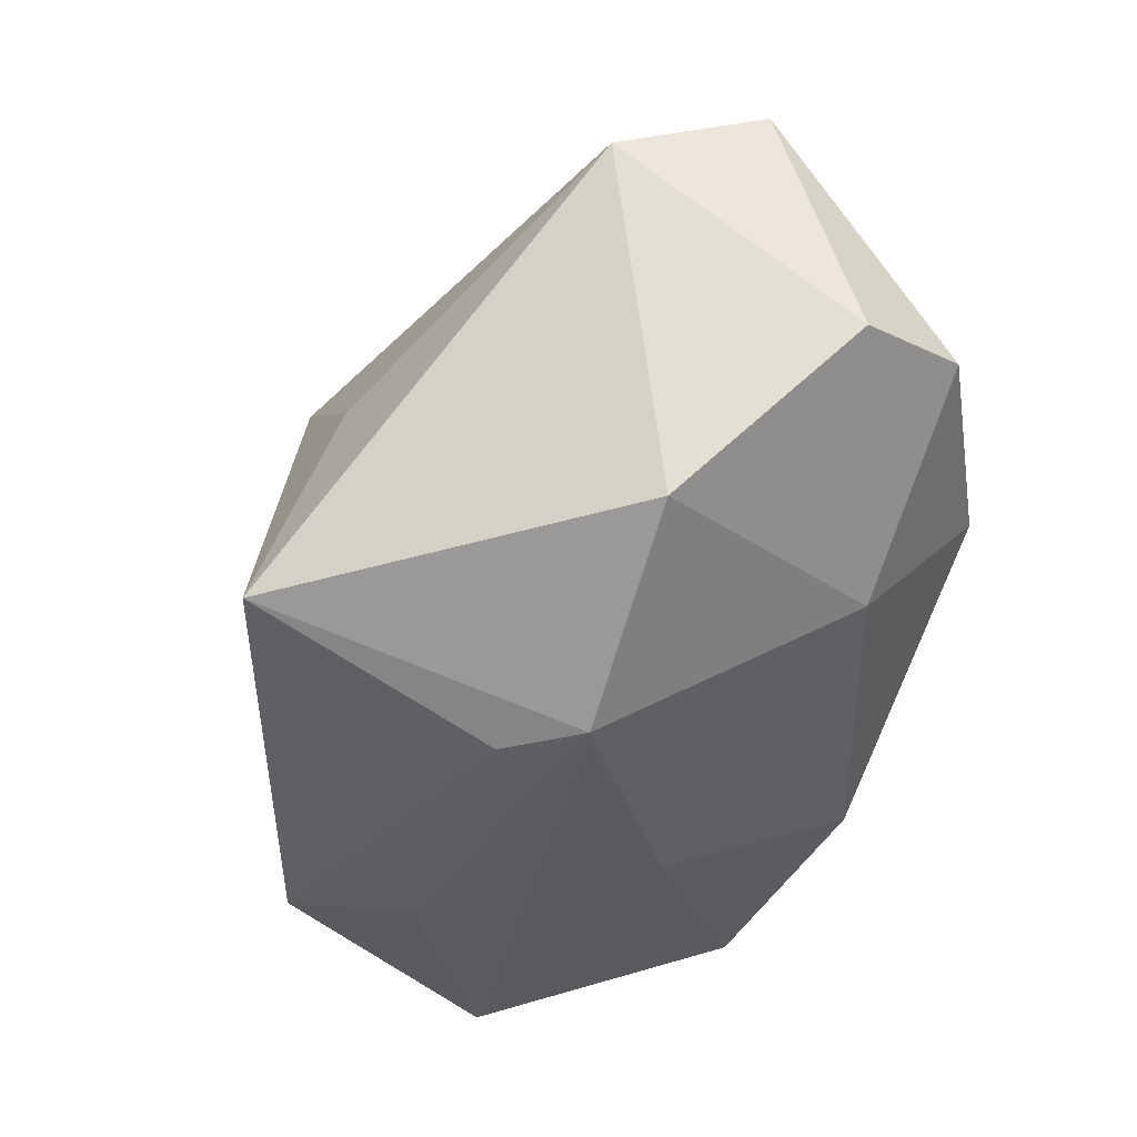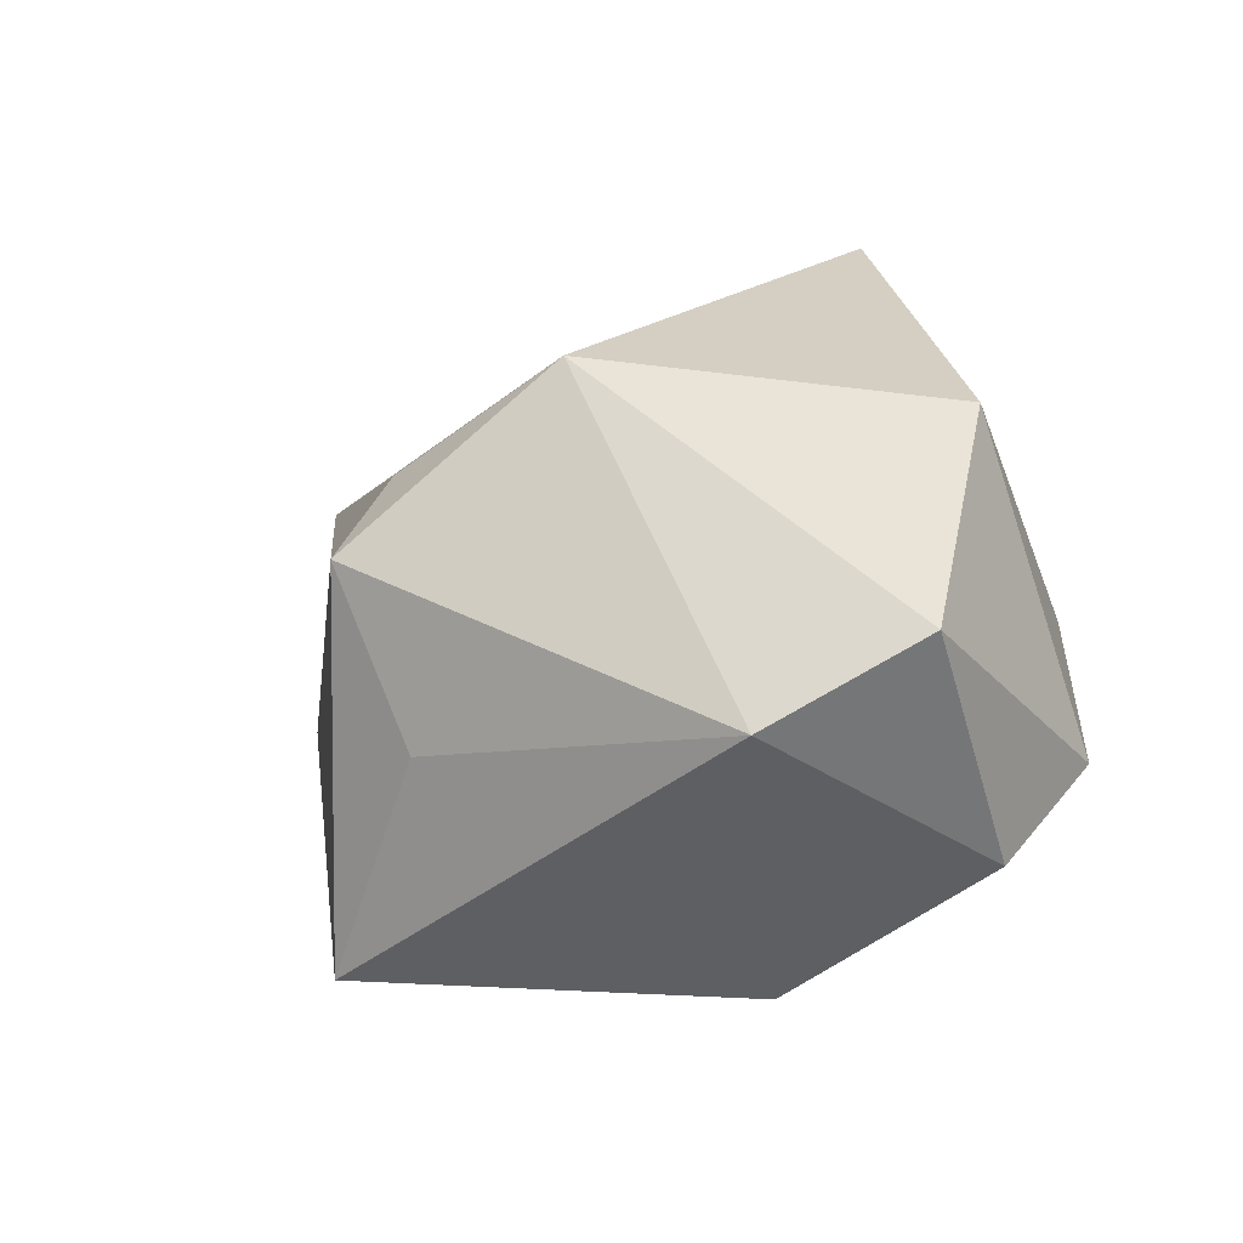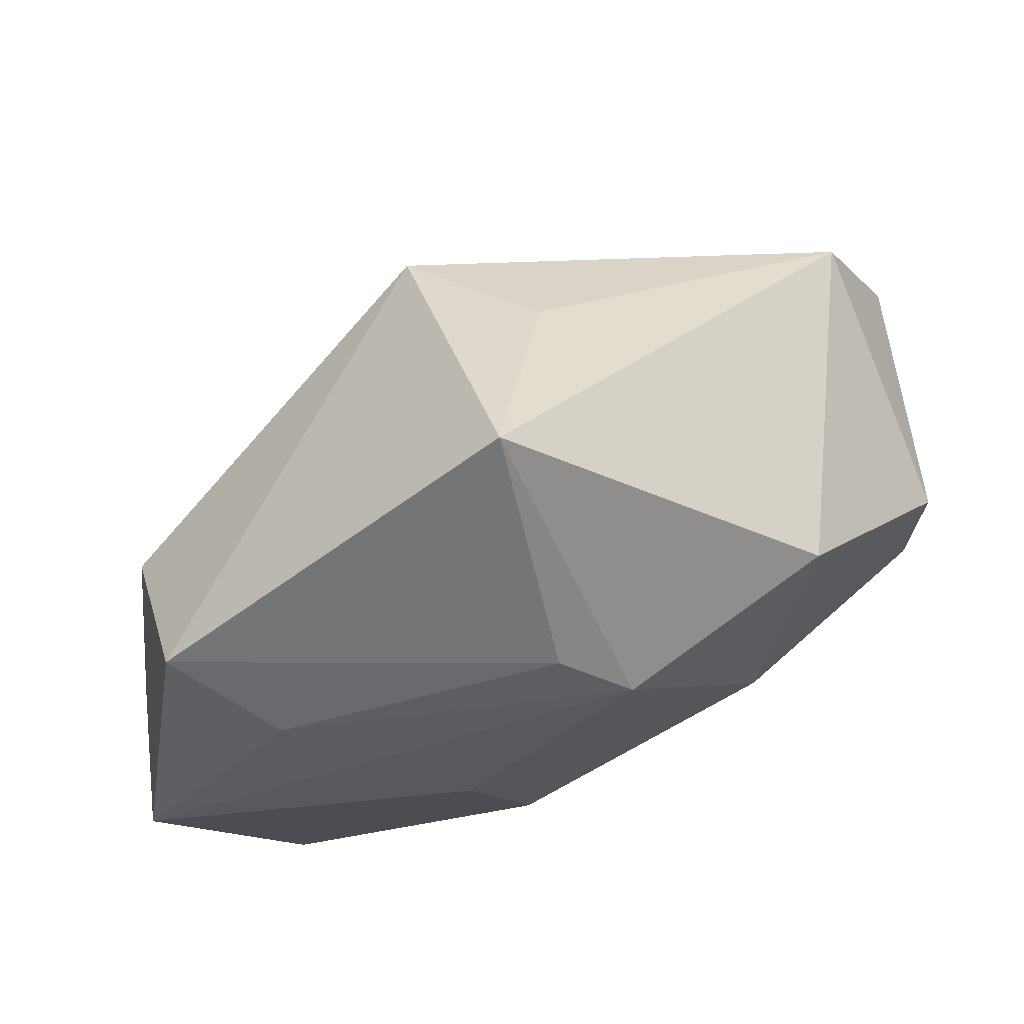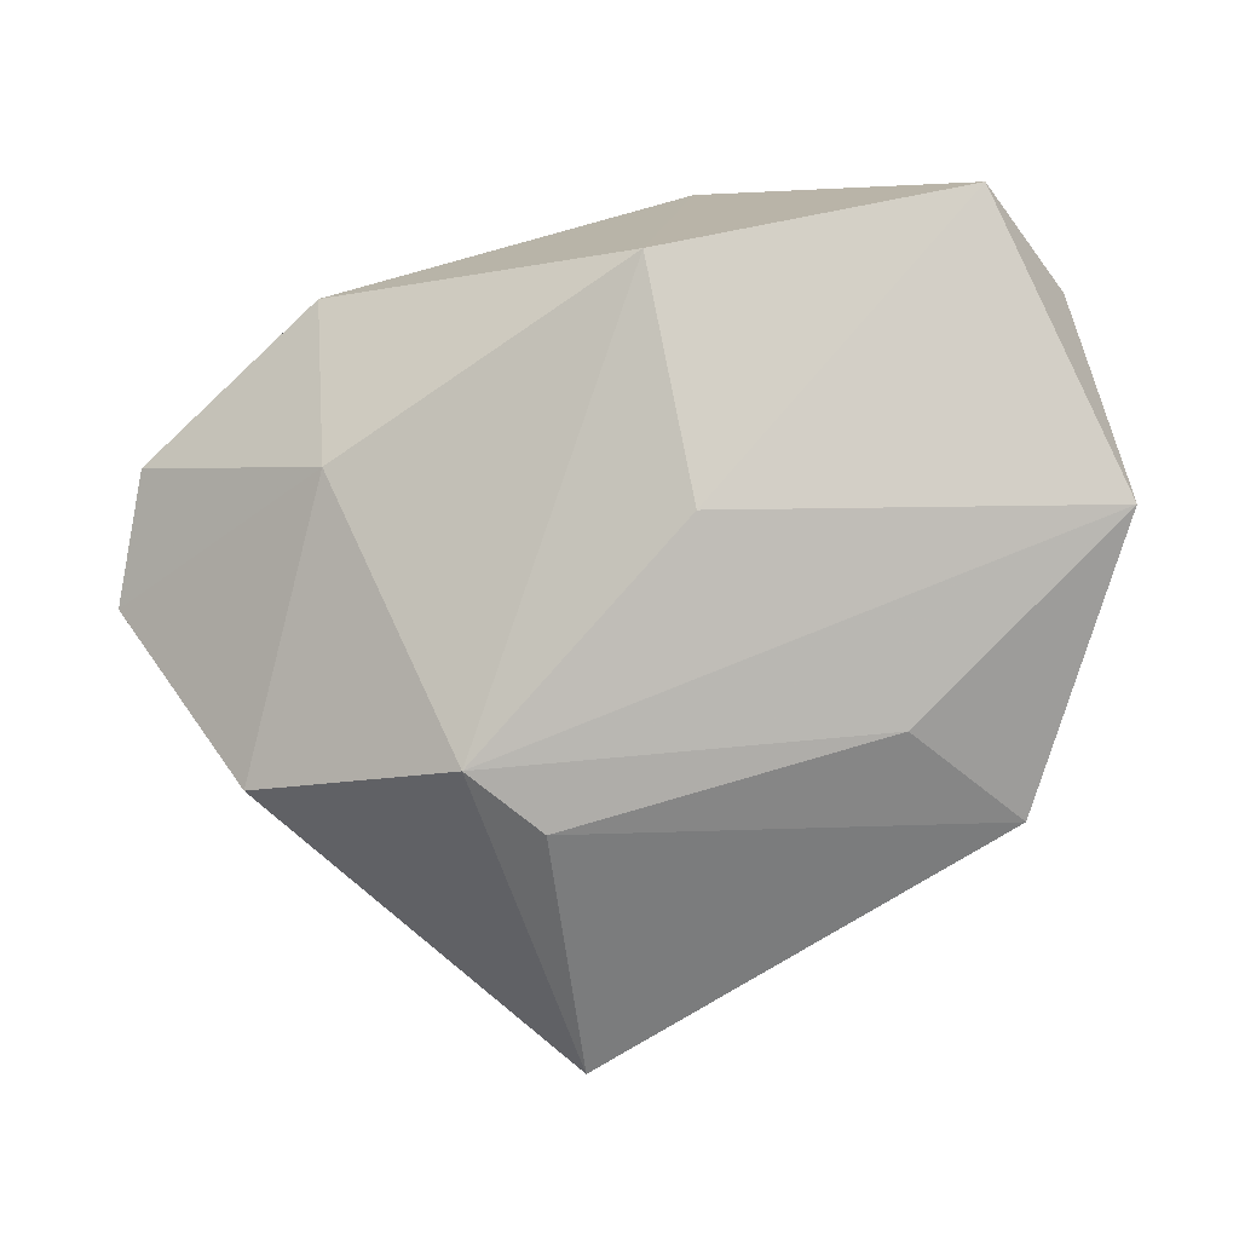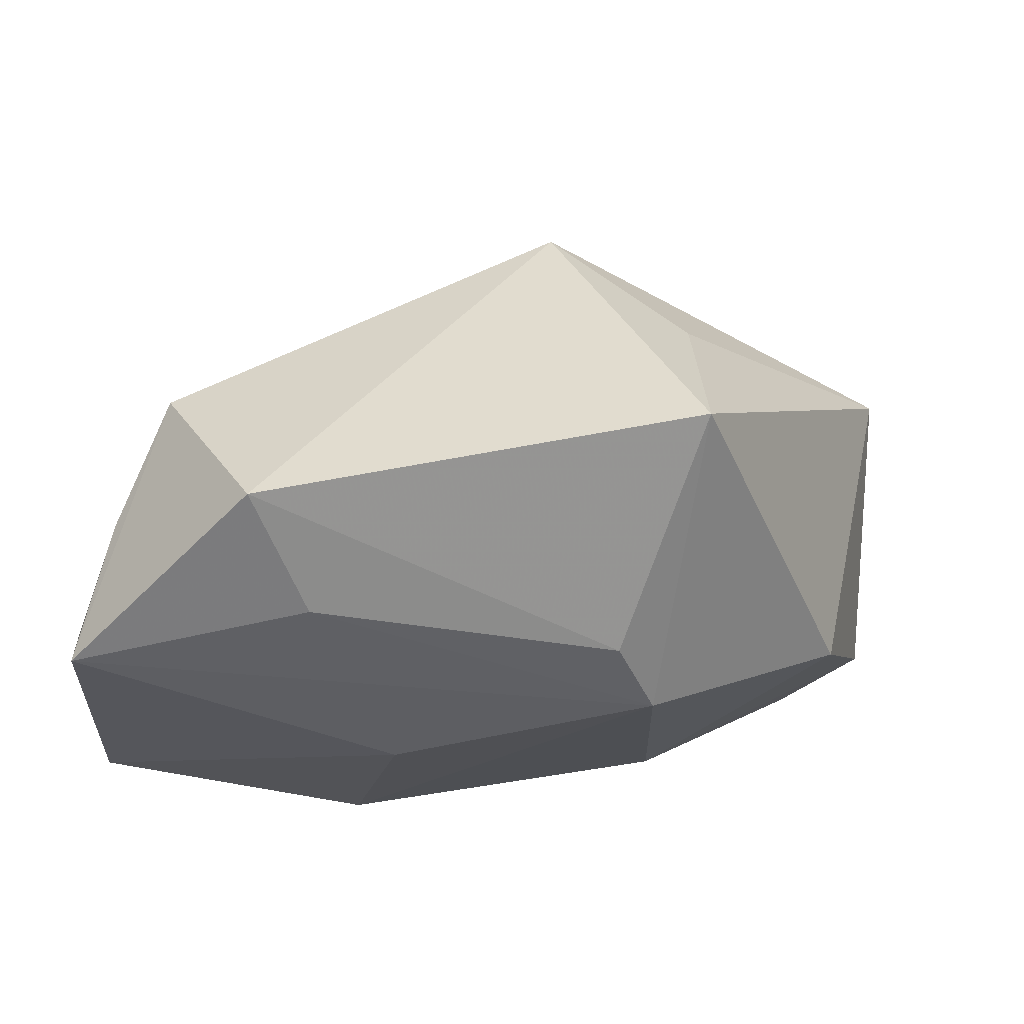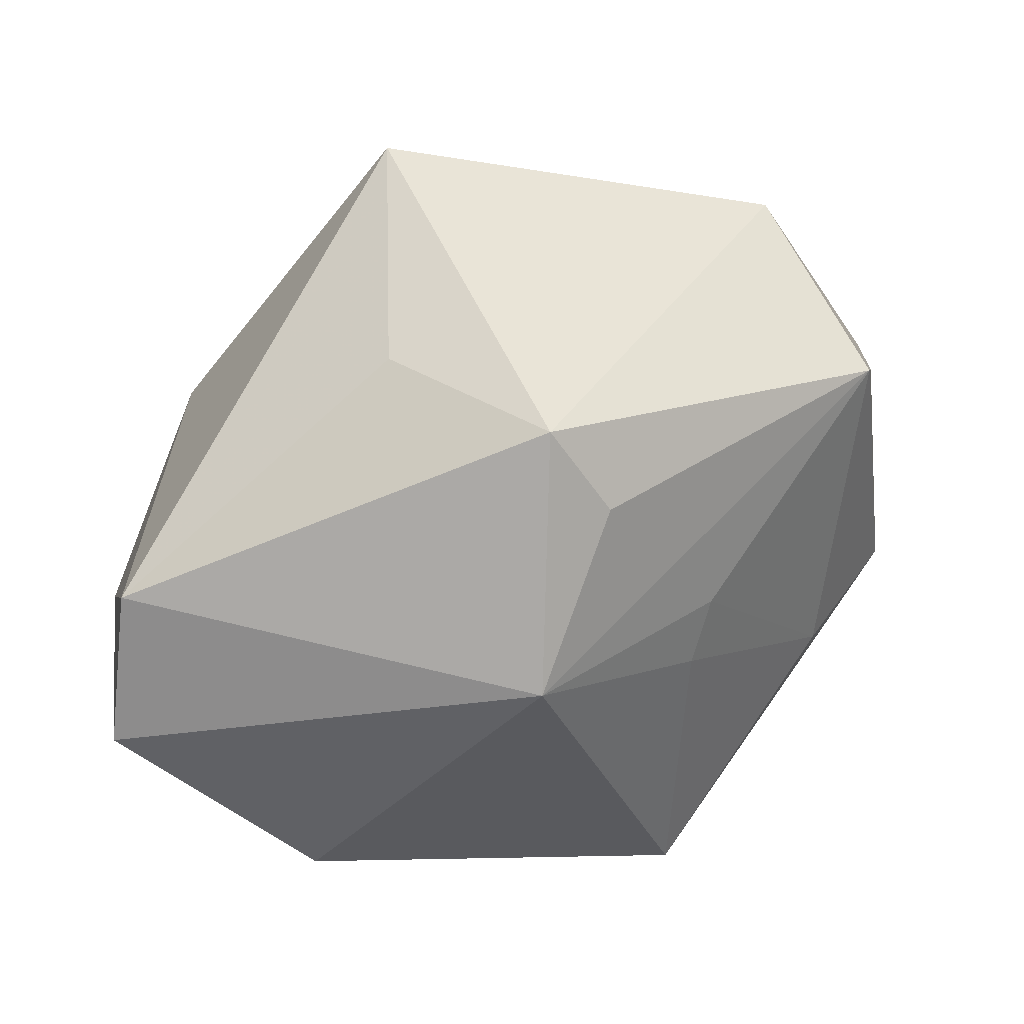
<metadata>
{"format":"obj","ext":"obj","renderer":"f3d","projection":"perspective","resolution":1024,"background":"white","views":[{"elev":-37.3,"azim":-110.5,"up":"+Z"},{"elev":34.0,"azim":-118.7,"up":"+Z"},{"elev":-38.8,"azim":-160.7,"up":"+Z"},{"elev":-77.4,"azim":12.9,"up":"+Z"},{"elev":-47.8,"azim":166.1,"up":"+Z"},{"elev":48.9,"azim":-5.4,"up":"+Y"}]}
</metadata>
<code>
v -0.01147 0.0288 0.003697
v -0.007823 0.01316 -0.02544
v 0.01616 -0.001567 0.0178
v -0.01833 -0.02837 0.001907
v 0.02835 0.02132 -0.02236
v -0.04106 -0.00686 -1.978e-05
v -0.03662 -0.01775 0.002834
v 0.03577 -0.02682 -0.01412
v -0.03978 1.507e-05 0.02315
v -0.03167 0.007259 -0.0148
v 0.0002752 0.008883 0.02831
v 0.02076 0.01127 -0.02544
v 0.04102 -0.001743 -0.0241
v 0.0182 0.003965 0.01492
v 0.01426 -0.02837 0.02288
v -0.01958 -0.01634 -0.01121
v 0.008803 -0.00848 -0.02308
v -0.01291 0.006777 -0.02544
v -0.0101 0.03598 -0.01733
v 0.007549 0.02082 0.0169
v 0.009121 -0.02771 -0.01375
v 0.03185 -0.01524 0.00552
v -0.03738 0.0139 0.0173
v 0.03633 0.01472 -0.004285
v 0.002237 0.02889 0.01428
v 0.04112 -0.01608 -0.006313
v -0.02196 -0.01539 0.02848
v 0.03931 0.005778 -0.01299
f 27 15 11
f 11 9 27
f 12 13 18
f 10 19 18
f 23 9 11
f 19 10 23
f 18 13 17
f 17 21 18
f 8 17 13
f 21 17 8
f 15 21 8
f 7 27 9
f 18 19 2
f 2 12 18
f 25 23 11
f 11 15 3
f 15 22 3
f 13 12 5
f 5 24 13
f 5 2 19
f 12 2 5
f 19 25 5
f 5 25 24
f 4 21 15
f 15 27 4
f 27 7 4
f 18 21 16
f 16 10 18
f 21 4 16
f 16 4 7
f 11 24 20
f 20 25 11
f 24 25 20
f 19 23 1
f 1 25 19
f 23 25 1
f 22 24 14
f 14 3 22
f 14 24 11
f 11 3 14
f 13 24 28
f 26 22 15
f 15 8 26
f 26 24 22
f 26 8 13
f 26 28 24
f 13 28 26
f 10 16 6
f 6 16 7
f 6 23 10
f 9 23 6
f 6 7 9

</code>
